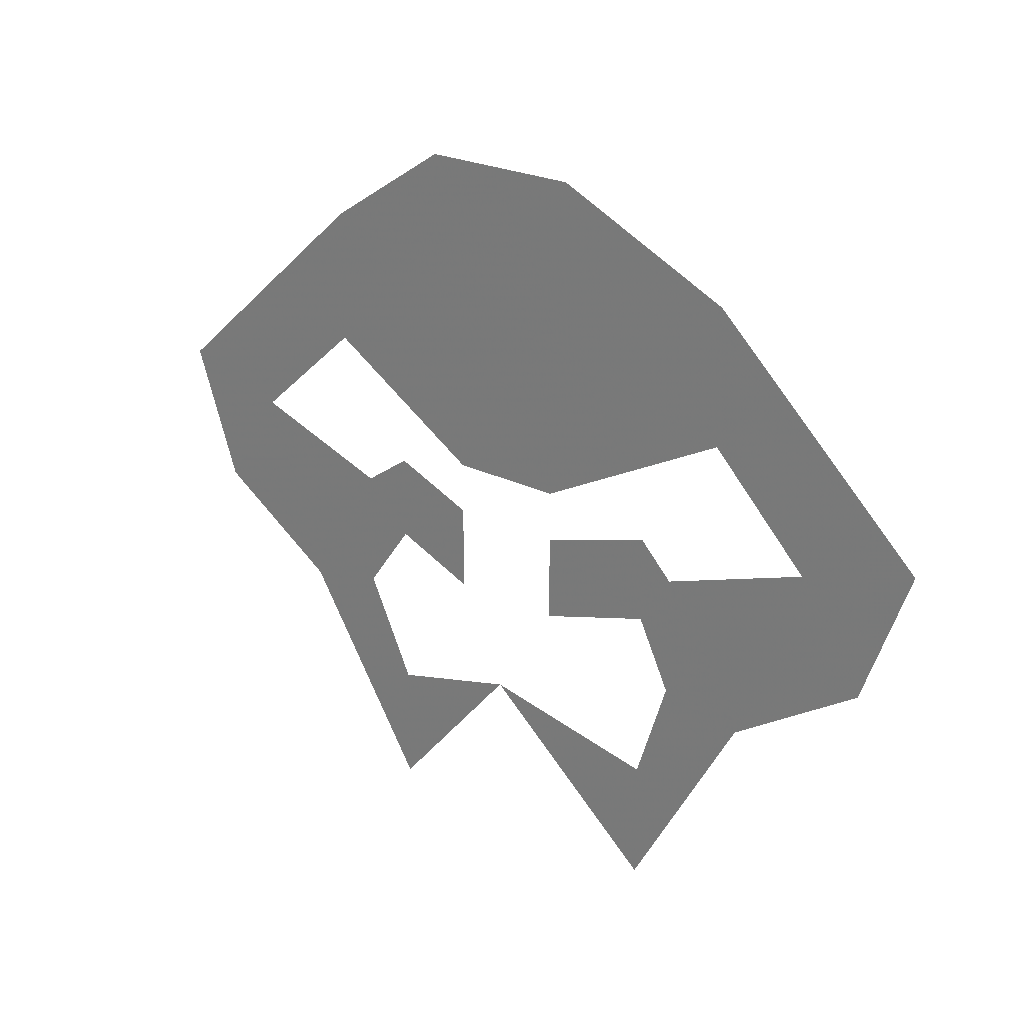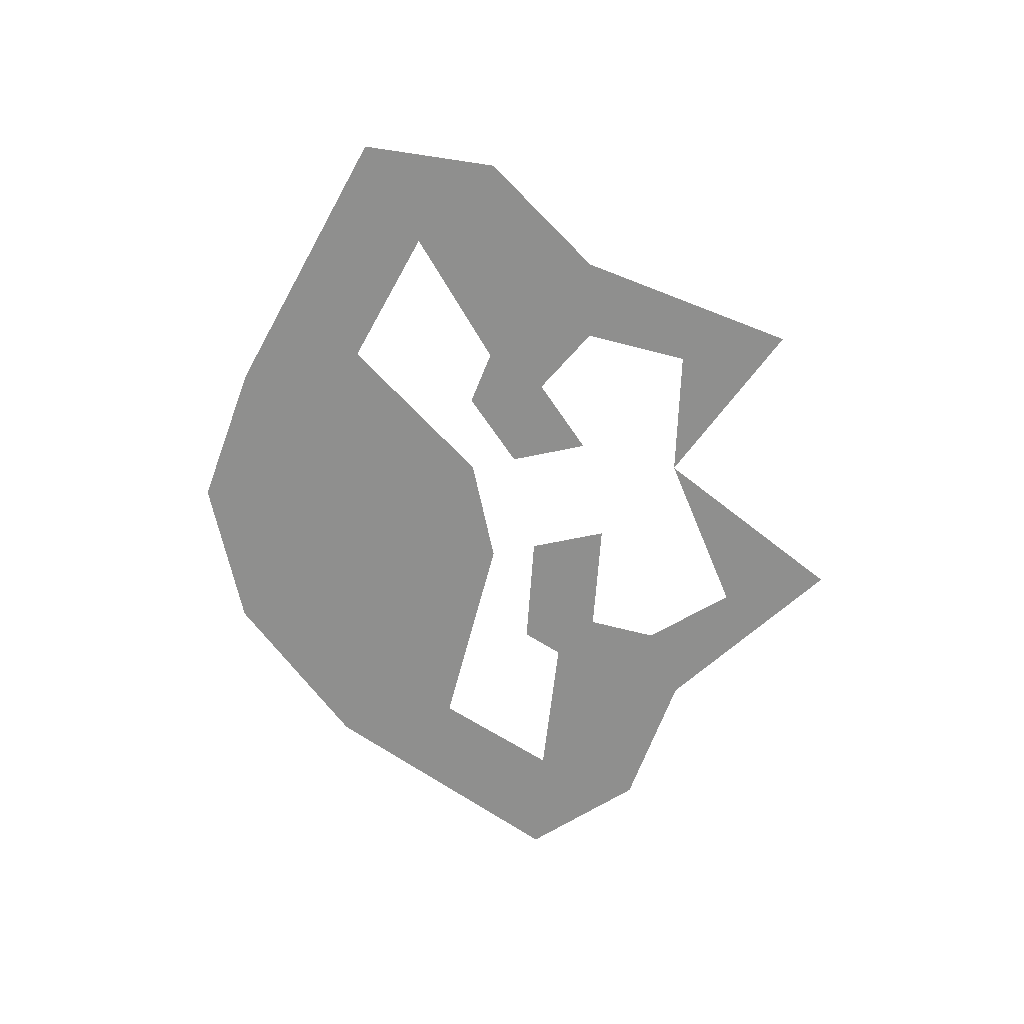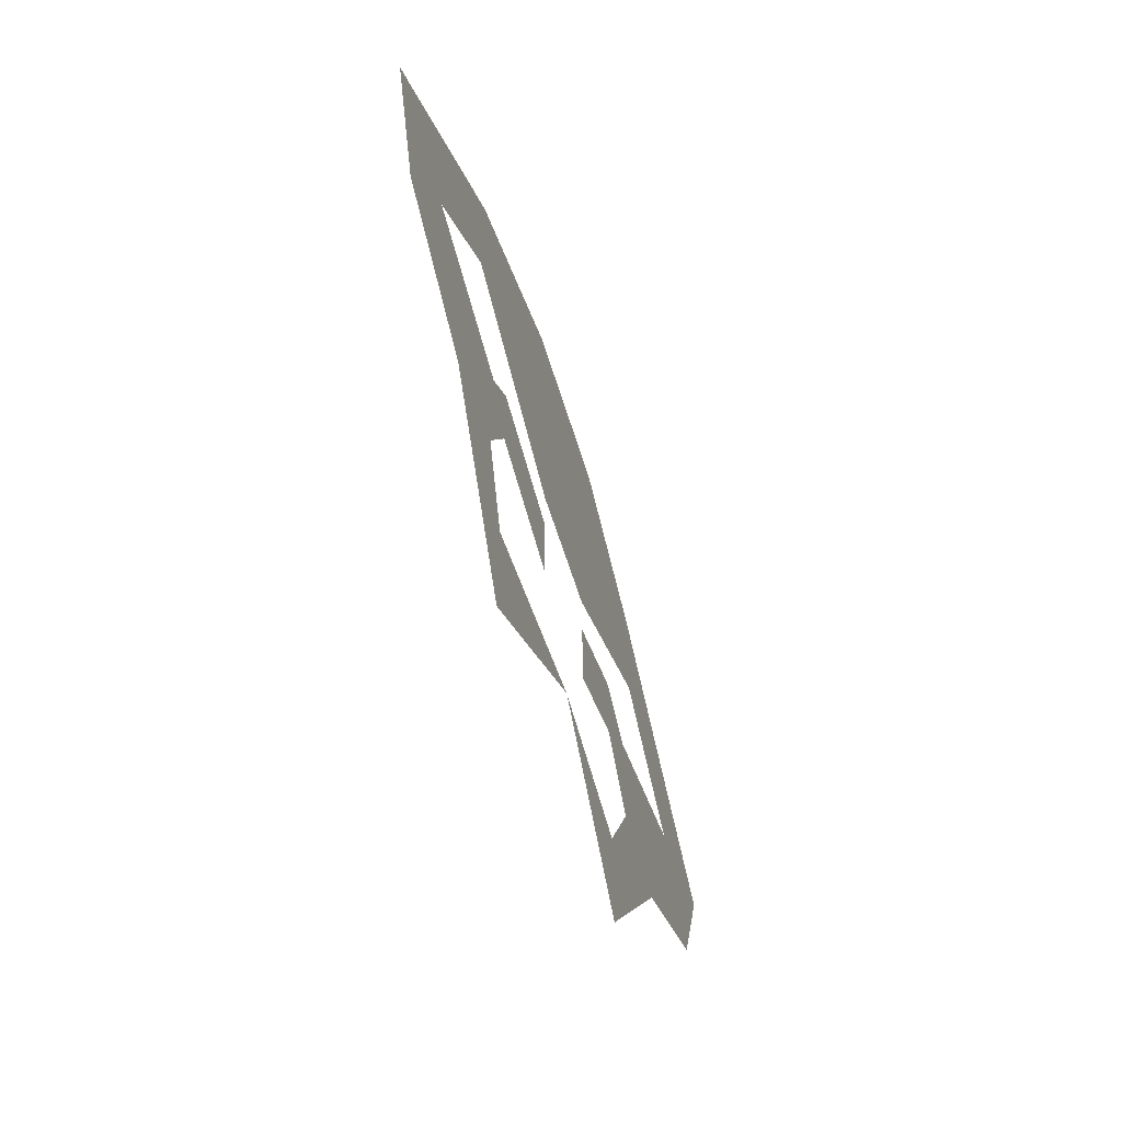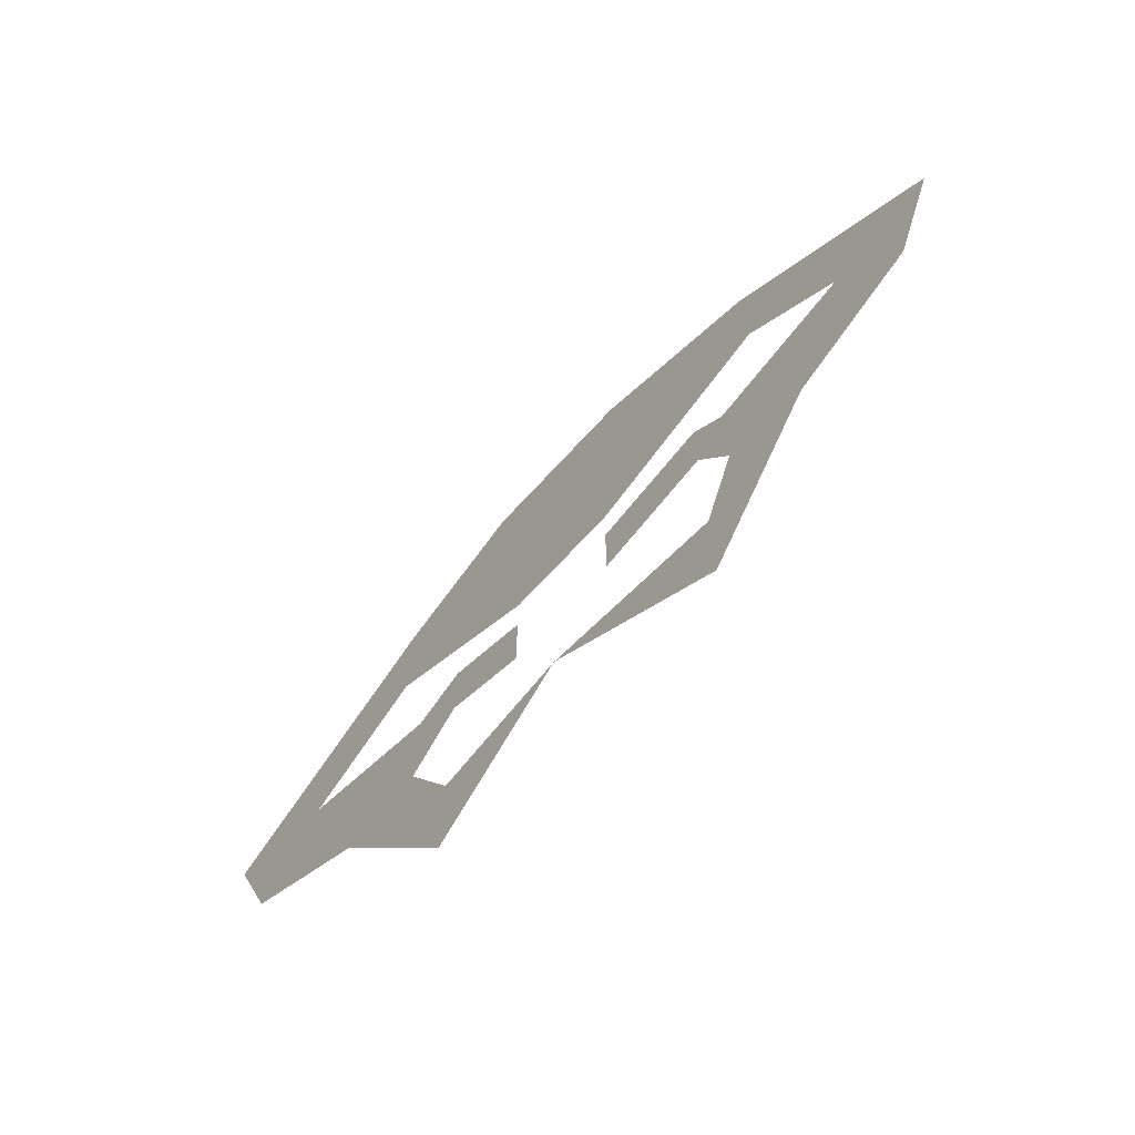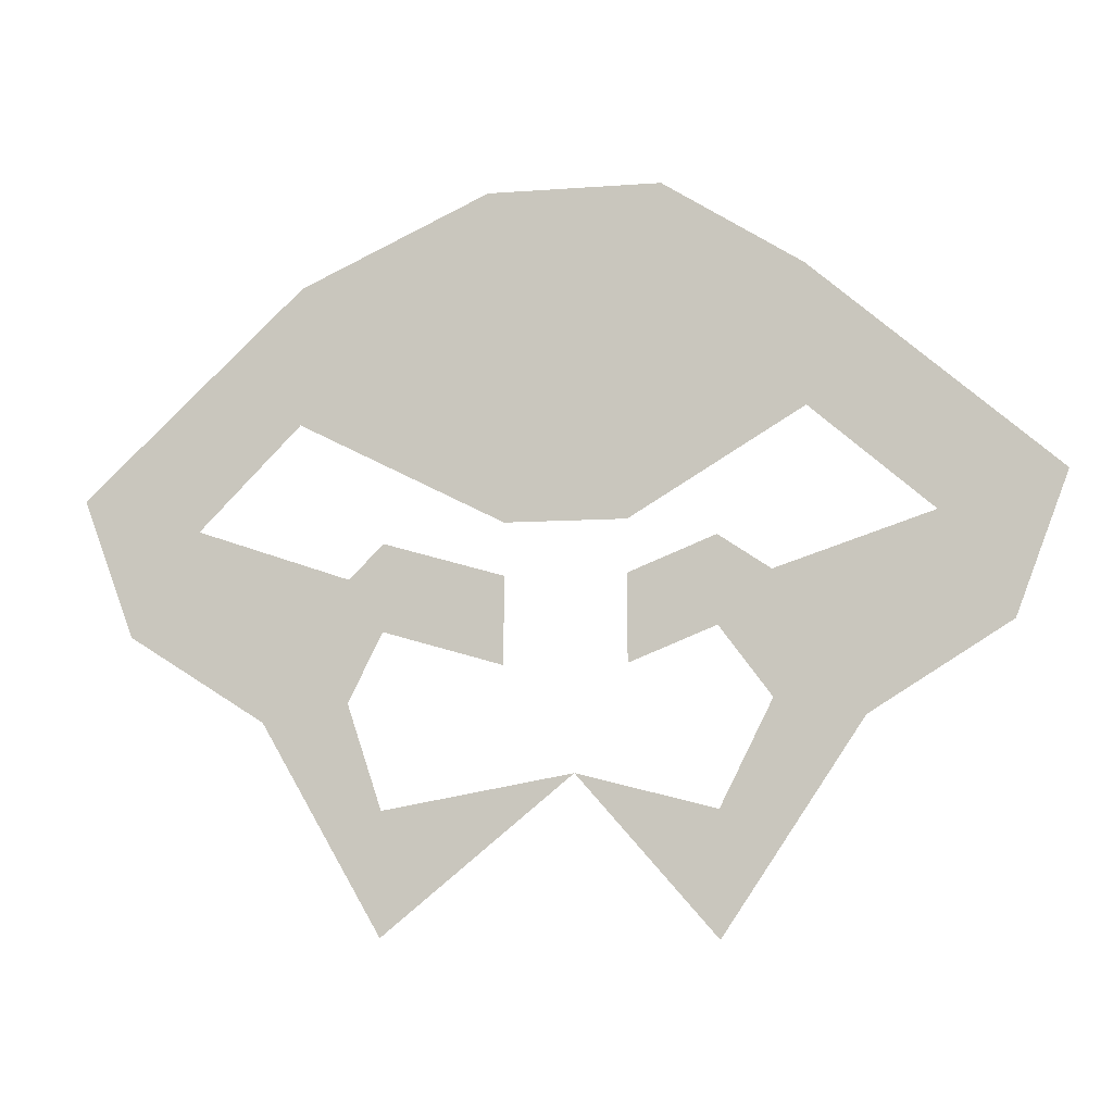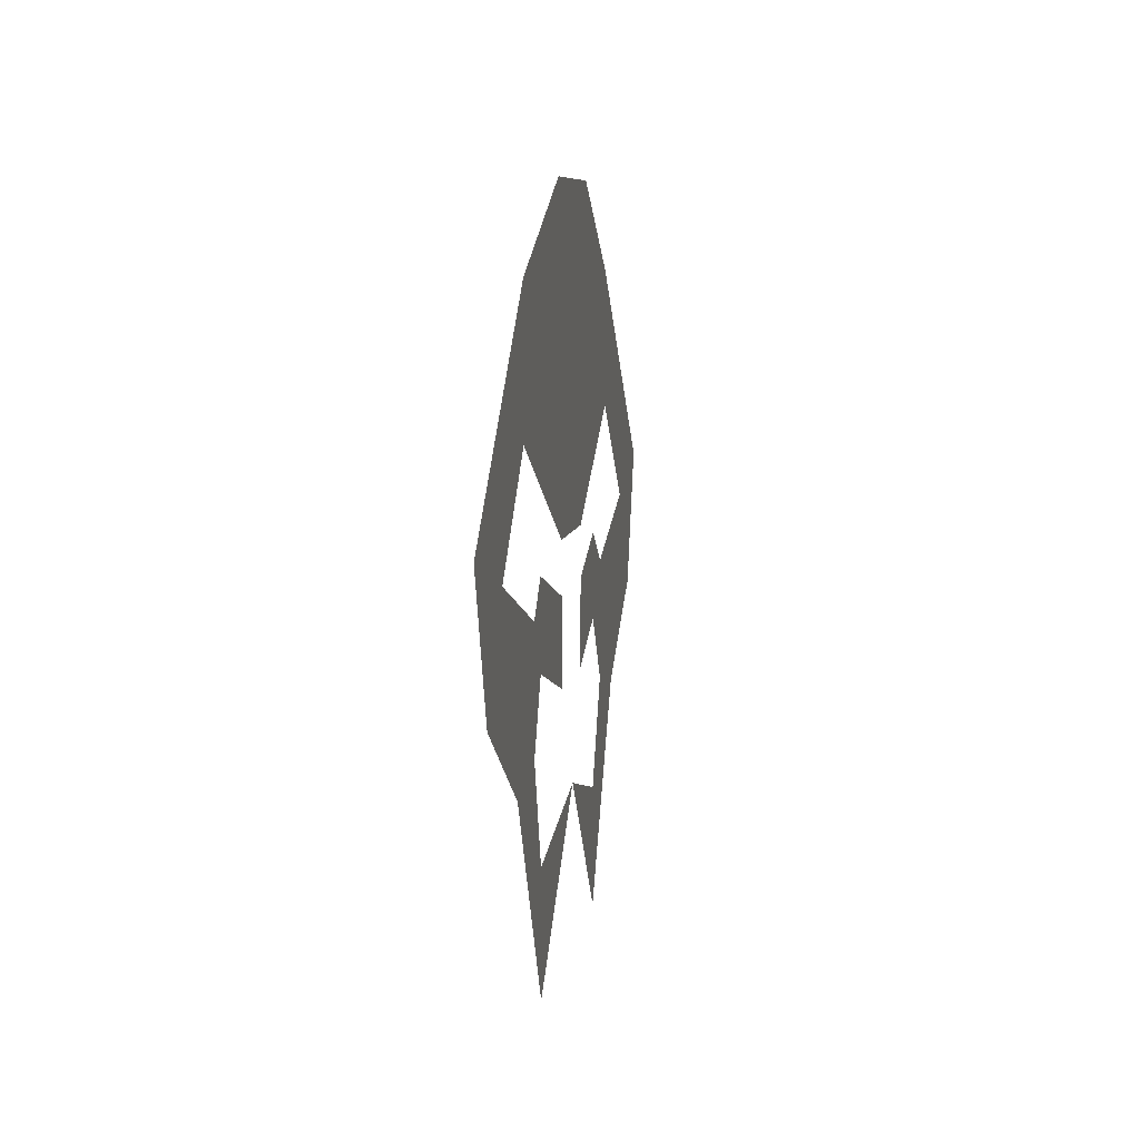
<metadata>
{"format":"obj","ext":"obj","renderer":"f3d","projection":"perspective","resolution":1024,"background":"white","views":[{"elev":22.7,"azim":-138.6,"up":"+Z"},{"elev":-65.2,"azim":101.9,"up":"+Y"},{"elev":-60.4,"azim":-72.9,"up":"+Z"},{"elev":-70.4,"azim":-132.7,"up":"+Z"},{"elev":-7.6,"azim":12.3,"up":"+Z"},{"elev":7.6,"azim":-81.5,"up":"+Z"}]}
</metadata>
<code>
v -0.1094 0 -0.1406
v 0.1172 0 -0.1406
v 0.1172 0 -0.07812
v -0.1094 0 -0.07812
v -0.1562 0 -0.1875
v -0.2109 0 -0.1719
v -0.1875 0 -0.2344
v -0.08594 0 -0.2109
v -0.125 0 -0.2734
v -0.08594 0 -0.2656
v -0.07031 0 -0.1953
v -0.07031 0 -0.2344
v -0.01562 0 -0.2109
v -0.01562 0 -0.25
v 0.05469 0 -0.03906
v -0.02344 0 -0.03906
v -0.01562 0 -0.1875
v 0.03906 0 -0.1875
v 0.2266 0 -0.1719
v 0.1719 0 -0.1875
v 0.2031 0 -0.2344
v 0.1406 0 -0.2734
v 0.1016 0 -0.2109
v 0.07812 0 -0.1953
v 0.07812 0 -0.2344
v 0.1016 0 -0.2656
v 0.07812 0 -0.3672
v 0.07812 0 -0.3125
v 0.01562 0 -0.2969
v 0.03906 0 -0.2109
v 0.03906 0 -0.25
v -0.07031 0 -0.3125
v -0.07031 0 -0.3672
f 1 2 3
f 1 3 4
f 1 4 5
f 5 4 6
f 5 6 7
f 5 7 8
f 8 7 9
f 8 9 10
f 8 10 11
f 11 10 12
f 11 12 13
f 13 12 14
f 3 15 16
f 3 16 4
f 1 17 18
f 1 18 2
f 19 3 2
f 19 2 20
f 19 20 21
f 21 20 22
f 22 20 23
f 22 23 24
f 22 24 25
f 22 25 26
f 22 26 27
f 27 26 28
f 27 28 29
f 24 30 31
f 24 31 25
f 32 10 9
f 32 9 33
f 32 33 29

</code>
